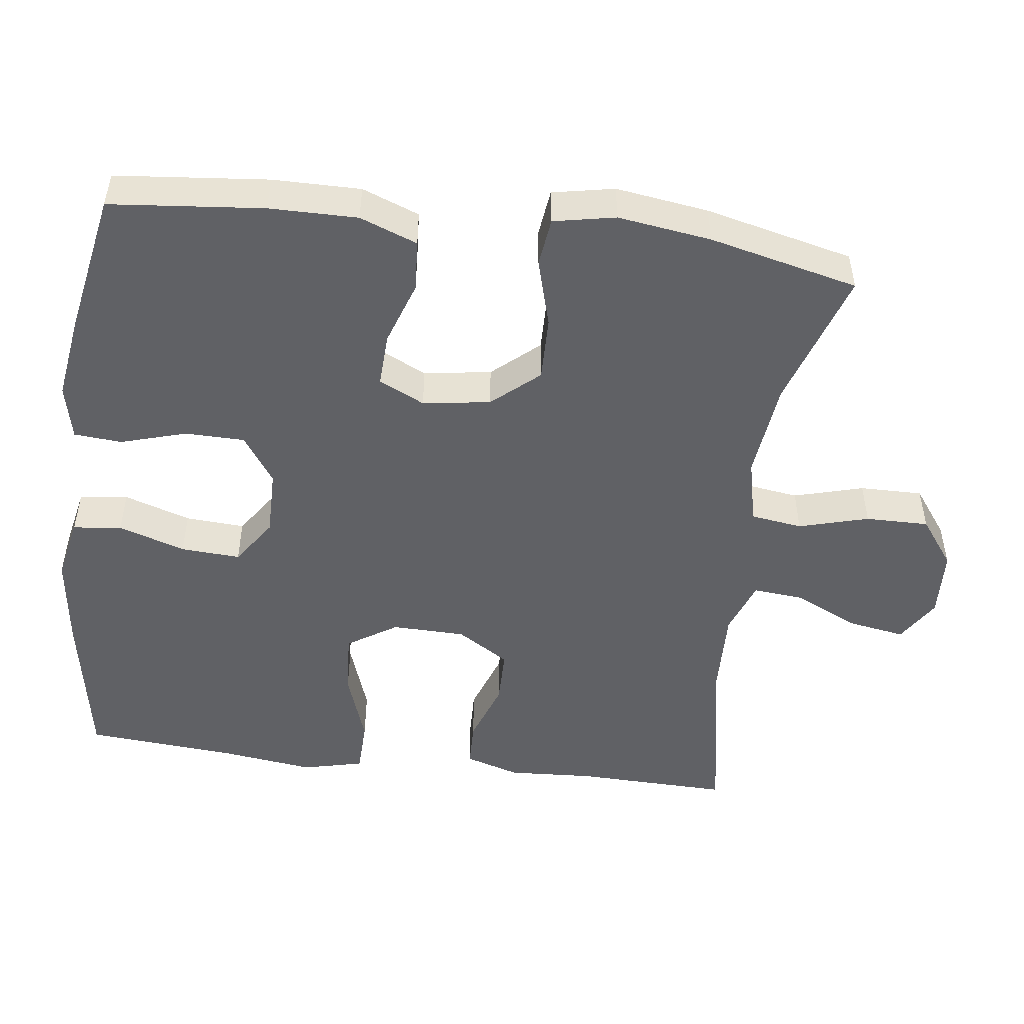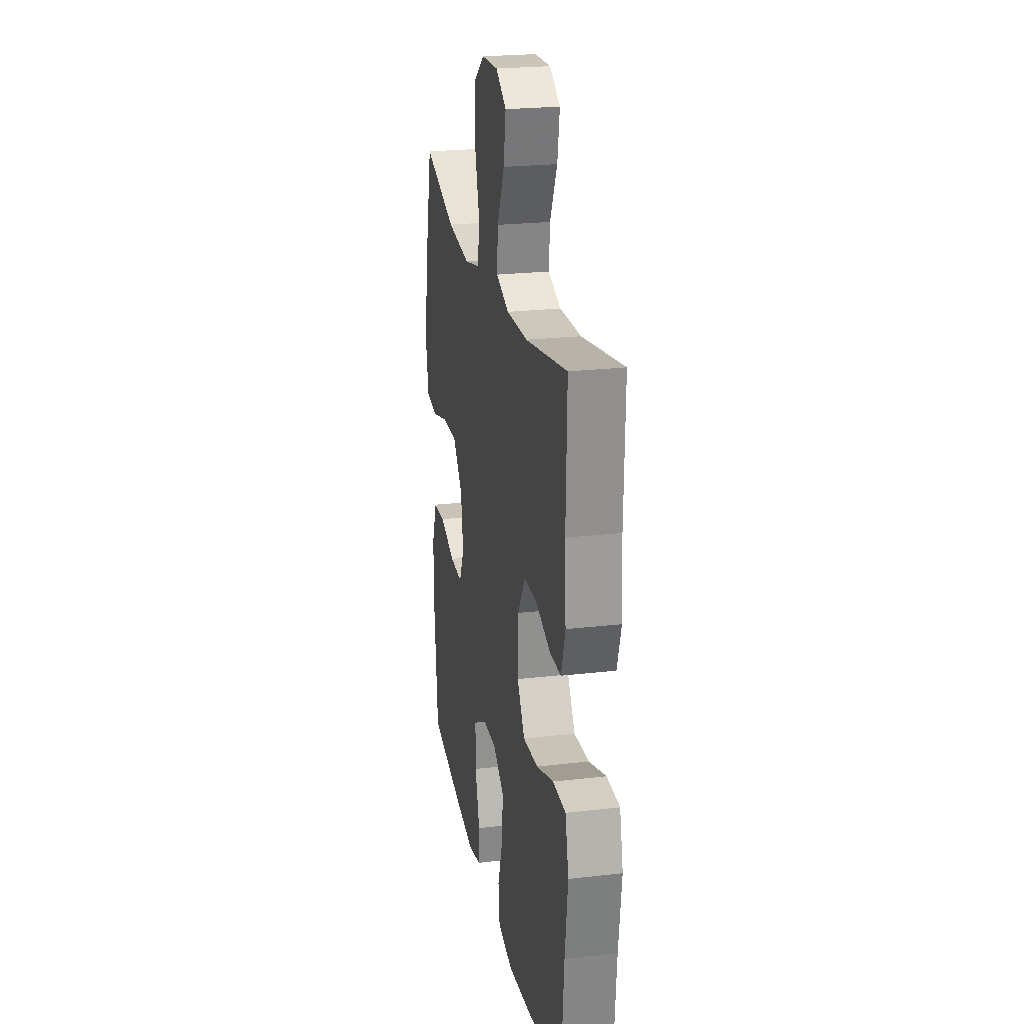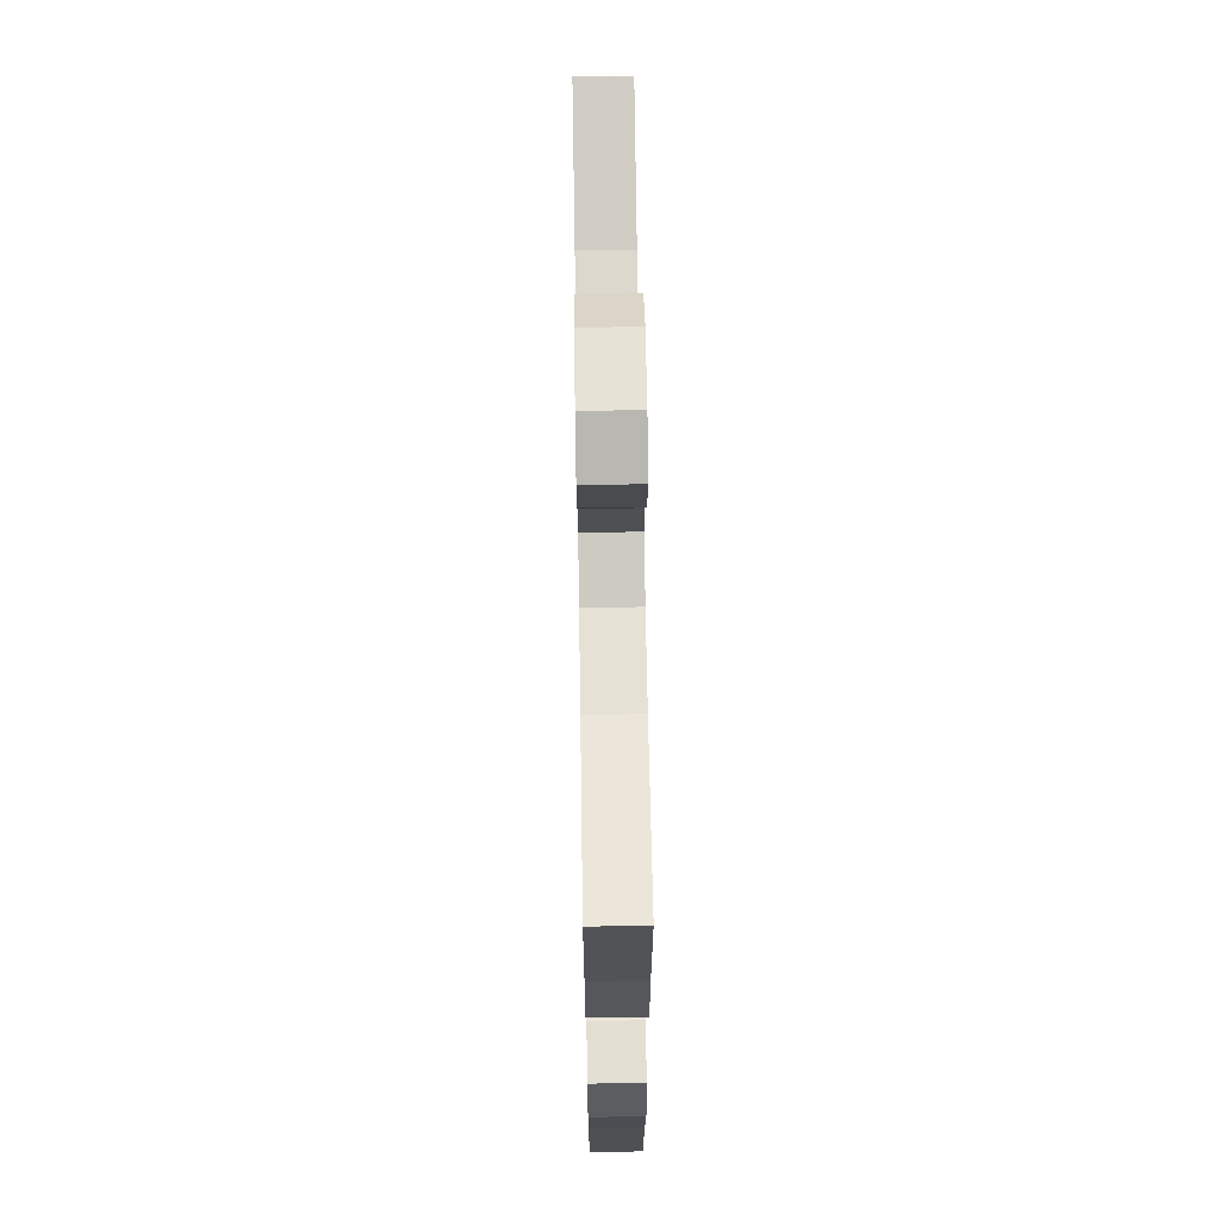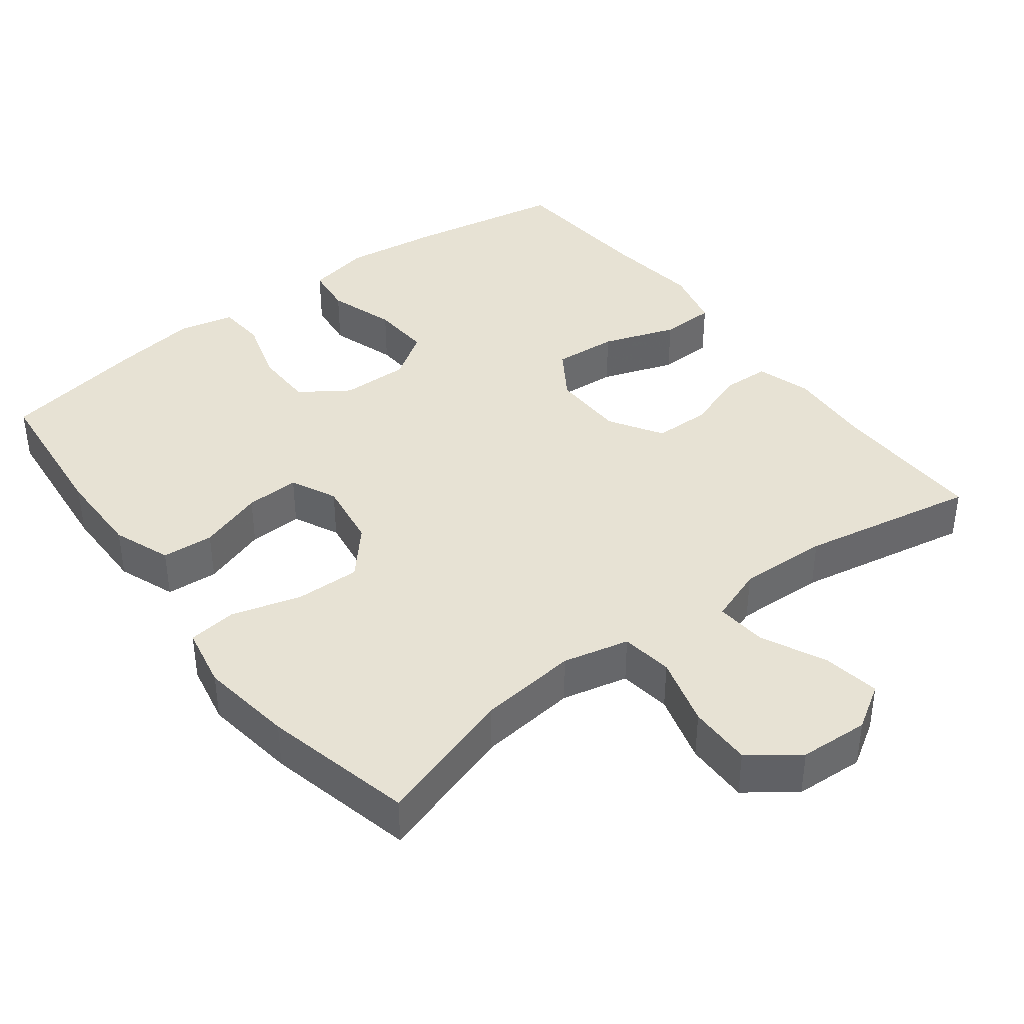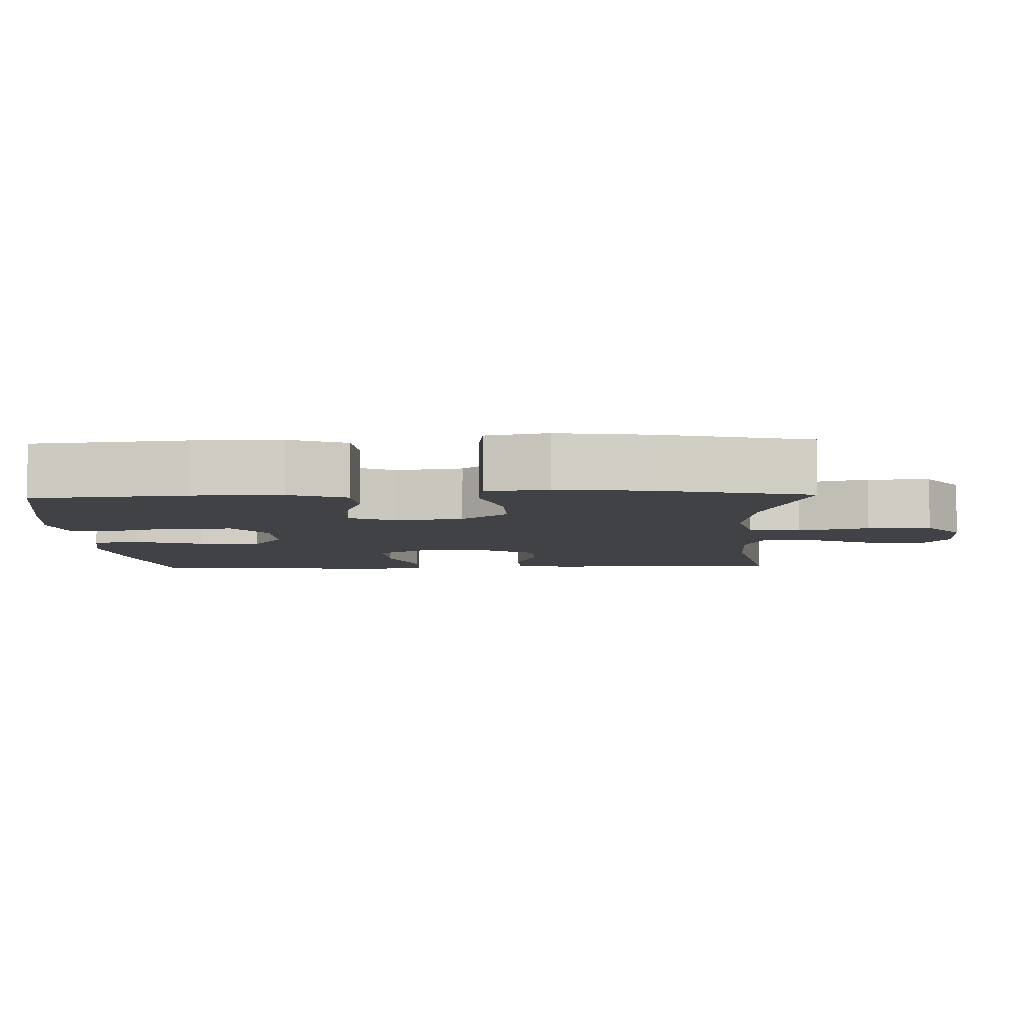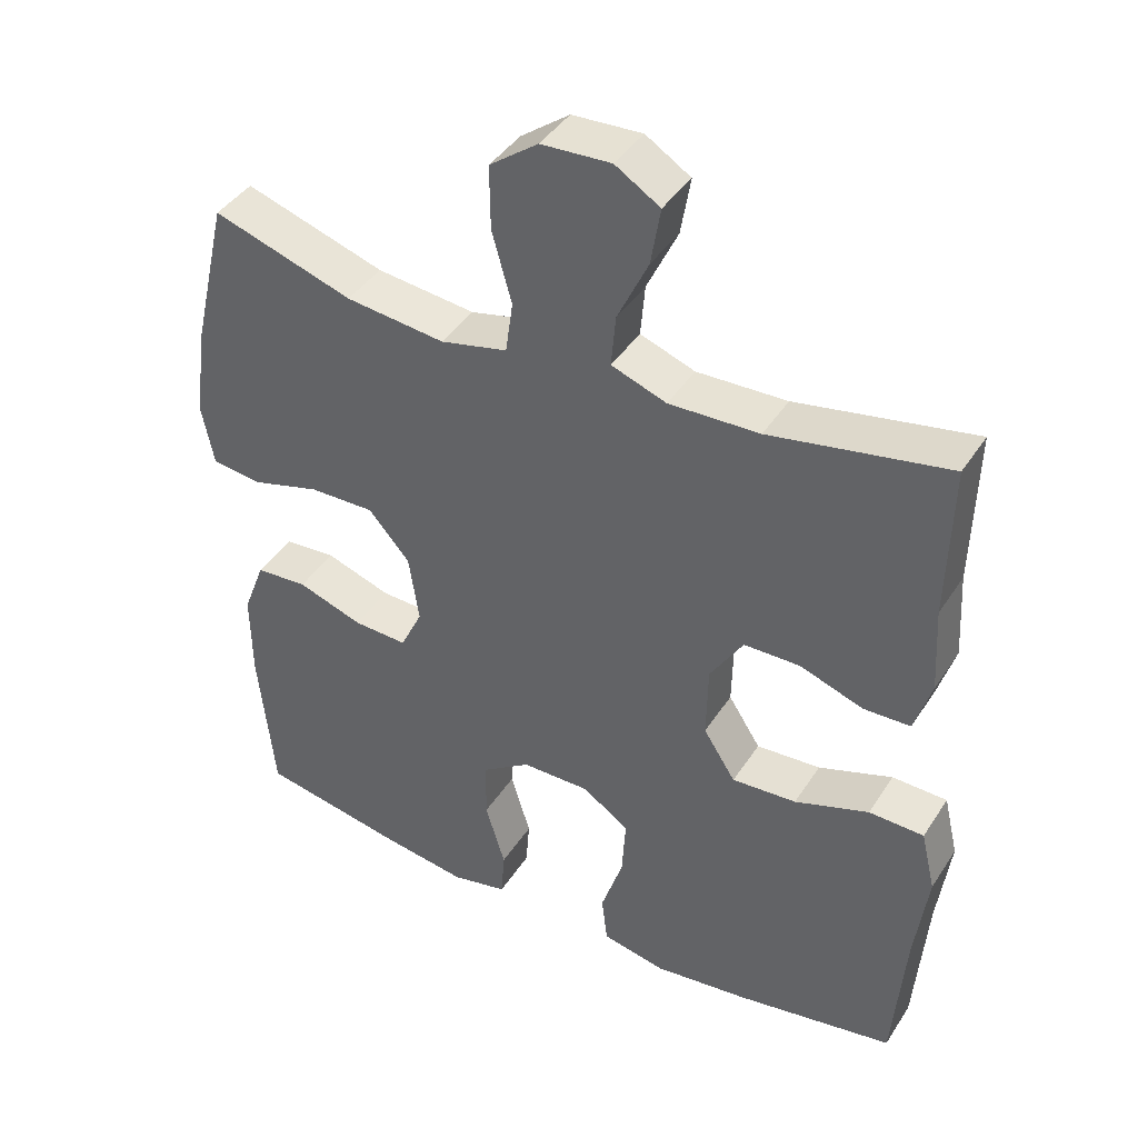
<metadata>
{"format":"obj","ext":"obj","renderer":"f3d","projection":"perspective","resolution":1024,"background":"white","views":[{"elev":-49.6,"azim":-97.4,"up":"+Y"},{"elev":23.6,"azim":79.0,"up":"+Z"},{"elev":66.3,"azim":89.1,"up":"+Z"},{"elev":39.9,"azim":-37.2,"up":"+Y"},{"elev":-6.5,"azim":-87.9,"up":"+Y"},{"elev":41.7,"azim":30.2,"up":"+Z"}]}
</metadata>
<code>
v 0.5 0.07 -0.5
v 0.285 0.07 -0.538
v 0.153 0.07 -0.555
v 0.066 0.07 -0.537
v 0.058 0.07 -0.47
v 0.088 0.07 -0.378
v 0.093 0.07 -0.296
v 0.029 0.07 -0.253
v -0.064 0.07 -0.254
v -0.13 0.07 -0.299
v -0.131 0.07 -0.381
v -0.104 0.07 -0.471
v -0.109 0.07 -0.537
v -0.185 0.07 -0.554
v -0.301 0.07 -0.537
v -0.5 0.07 -0.5
v -0.521 0.07 -0.289
v -0.522 0.07 -0.168
v -0.492 0.07 -0.089
v -0.421 0.07 -0.084
v -0.332 0.07 -0.114
v -0.258 0.07 -0.117
v -0.228 0.07 -0.054
v -0.242 0.07 0.039
v -0.298 0.07 0.103
v -0.387 0.07 0.101
v -0.482 0.07 0.074
v -0.549 0.07 0.082
v -0.566 0.07 0.167
v -0.548 0.07 0.295
v -0.5 0.07 0.5
v -0.309 0.07 0.439
v -0.174 0.07 0.424
v -0.083 0.07 0.445
v -0.073 0.07 0.516
v -0.1 0.07 0.612
v -0.101 0.07 0.699
v -0.035 0.07 0.748
v 0.06 0.07 0.753
v 0.121 0.07 0.715
v 0.108 0.07 0.637
v 0.066 0.07 0.548
v 0.06 0.07 0.478
v 0.135 0.07 0.451
v 0.258 0.07 0.455
v 0.5 0.07 0.5
v 0.495 0.07 0.288
v 0.502 0.07 0.17
v 0.479 0.07 0.095
v 0.415 0.07 0.093
v 0.329 0.07 0.123
v 0.252 0.07 0.122
v 0.207 0.07 0.05
v 0.205 0.07 -0.051
v 0.249 0.07 -0.119
v 0.337 0.07 -0.113
v 0.438 0.07 -0.078
v 0.513 0.07 -0.08
v 0.533 0.07 -0.164
v 0.516 0.07 -0.295
v 0.5 0 -0.5
v 0.285 0 -0.538
v 0.153 0 -0.555
v 0.066 0 -0.537
v 0.058 0 -0.47
v 0.088 0 -0.378
v 0.093 0 -0.296
v 0.029 0 -0.253
v -0.064 0 -0.254
v -0.13 0 -0.299
v -0.131 0 -0.381
v -0.104 0 -0.471
v -0.109 0 -0.537
v -0.185 0 -0.554
v -0.301 0 -0.537
v -0.5 0 -0.5
v -0.521 0 -0.289
v -0.522 0 -0.168
v -0.492 0 -0.089
v -0.421 0 -0.084
v -0.332 0 -0.114
v -0.258 0 -0.117
v -0.228 0 -0.054
v -0.242 0 0.039
v -0.298 0 0.103
v -0.387 0 0.101
v -0.482 0 0.074
v -0.549 0 0.082
v -0.566 0 0.167
v -0.548 0 0.295
v -0.5 0 0.5
v -0.309 0 0.439
v -0.174 0 0.424
v -0.083 0 0.445
v -0.073 0 0.516
v -0.1 0 0.612
v -0.101 0 0.699
v -0.035 0 0.748
v 0.06 0 0.753
v 0.121 0 0.715
v 0.108 0 0.637
v 0.066 0 0.548
v 0.06 0 0.478
v 0.135 0 0.451
v 0.258 0 0.455
v 0.5 0 0.5
v 0.495 0 0.288
v 0.502 0 0.17
v 0.479 0 0.095
v 0.415 0 0.093
v 0.329 0 0.123
v 0.252 0 0.122
v 0.207 0 0.05
v 0.205 0 -0.051
v 0.249 0 -0.119
v 0.337 0 -0.113
v 0.438 0 -0.078
v 0.513 0 -0.08
v 0.533 0 -0.164
v 0.516 0 -0.295
f 57 58 59 60
f 56 57 60 1
f 55 56 1 2
f 54 55 2 3
f 53 54 3 4
f 48 49 50 51
f 47 48 51 52
f 45 46 47 52
f 44 45 52 53
f 39 40 41 42
f 39 42 43
f 38 39 43
f 35 36 37 38
f 34 35 38 43
f 33 34 43 44
f 29 30 31 32
f 29 32 33
f 26 27 28 29
f 25 26 29 33
f 24 25 33 44
f 18 19 20 21
f 18 21 22
f 17 18 22
f 16 17 22
f 15 16 22
f 14 15 22 23
f 11 12 13 14
f 10 11 14 23
f 4 5 6
f 53 4 6
f 53 6 7
f 44 53 7 8
f 24 44 8 9
f 9 10 23 24
f 120 119 118 117
f 61 120 117 116
f 62 61 116 115
f 63 62 115 114
f 64 63 114 113
f 111 110 109 108
f 112 111 108 107
f 112 107 106 105
f 113 112 105 104
f 102 101 100 99
f 103 102 99
f 103 99 98
f 98 97 96 95
f 103 98 95 94
f 104 103 94 93
f 92 91 90 89
f 93 92 89
f 89 88 87 86
f 93 89 86 85
f 104 93 85 84
f 81 80 79 78
f 82 81 78
f 82 78 77
f 82 77 76
f 82 76 75
f 83 82 75 74
f 74 73 72 71
f 83 74 71 70
f 66 65 64
f 66 64 113
f 67 66 113
f 68 67 113 104
f 69 68 104 84
f 84 83 70 69
f 1 61 62 2
f 2 62 63 3
f 3 63 64 4
f 4 64 65 5
f 5 65 66 6
f 6 66 67 7
f 7 67 68 8
f 8 68 69 9
f 9 69 70 10
f 10 70 71 11
f 11 71 72 12
f 12 72 73 13
f 13 73 74 14
f 14 74 75 15
f 15 75 76 16
f 16 76 77 17
f 17 77 78 18
f 18 78 79 19
f 19 79 80 20
f 20 80 81 21
f 21 81 82 22
f 22 82 83 23
f 23 83 84 24
f 24 84 85 25
f 25 85 86 26
f 26 86 87 27
f 27 87 88 28
f 28 88 89 29
f 29 89 90 30
f 30 90 91 31
f 31 91 92 32
f 32 92 93 33
f 33 93 94 34
f 34 94 95 35
f 35 95 96 36
f 36 96 97 37
f 37 97 98 38
f 38 98 99 39
f 39 99 100 40
f 40 100 101 41
f 41 101 102 42
f 42 102 103 43
f 43 103 104 44
f 44 104 105 45
f 45 105 106 46
f 46 106 107 47
f 47 107 108 48
f 48 108 109 49
f 49 109 110 50
f 50 110 111 51
f 51 111 112 52
f 52 112 113 53
f 53 113 114 54
f 54 114 115 55
f 55 115 116 56
f 56 116 117 57
f 57 117 118 58
f 58 118 119 59
f 59 119 120 60
f 60 120 61 1

</code>
